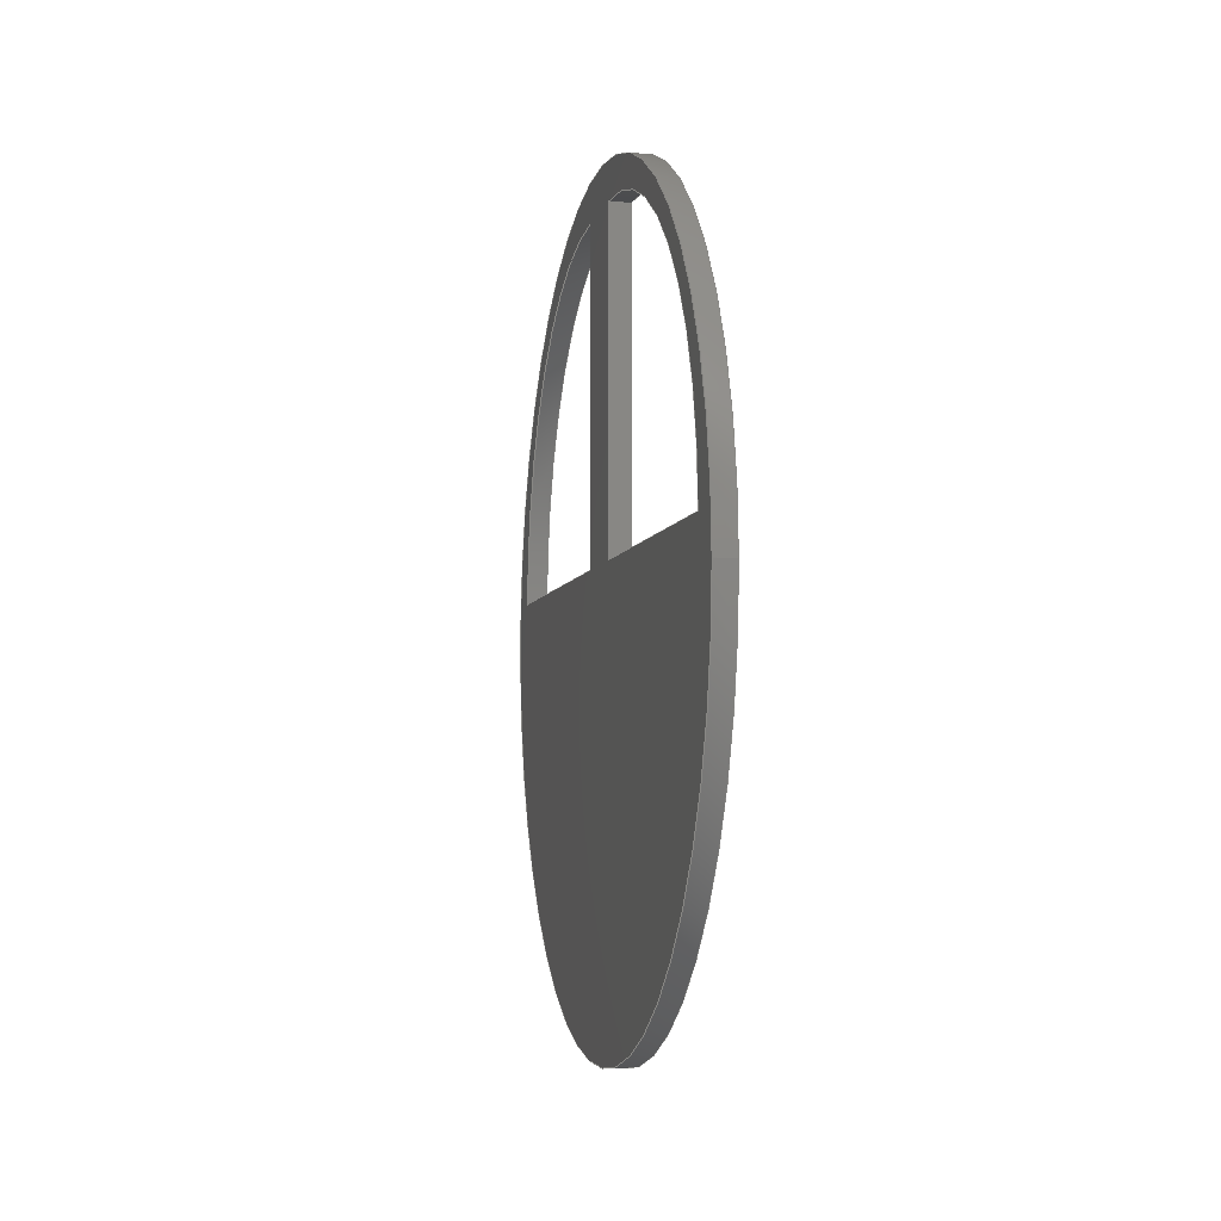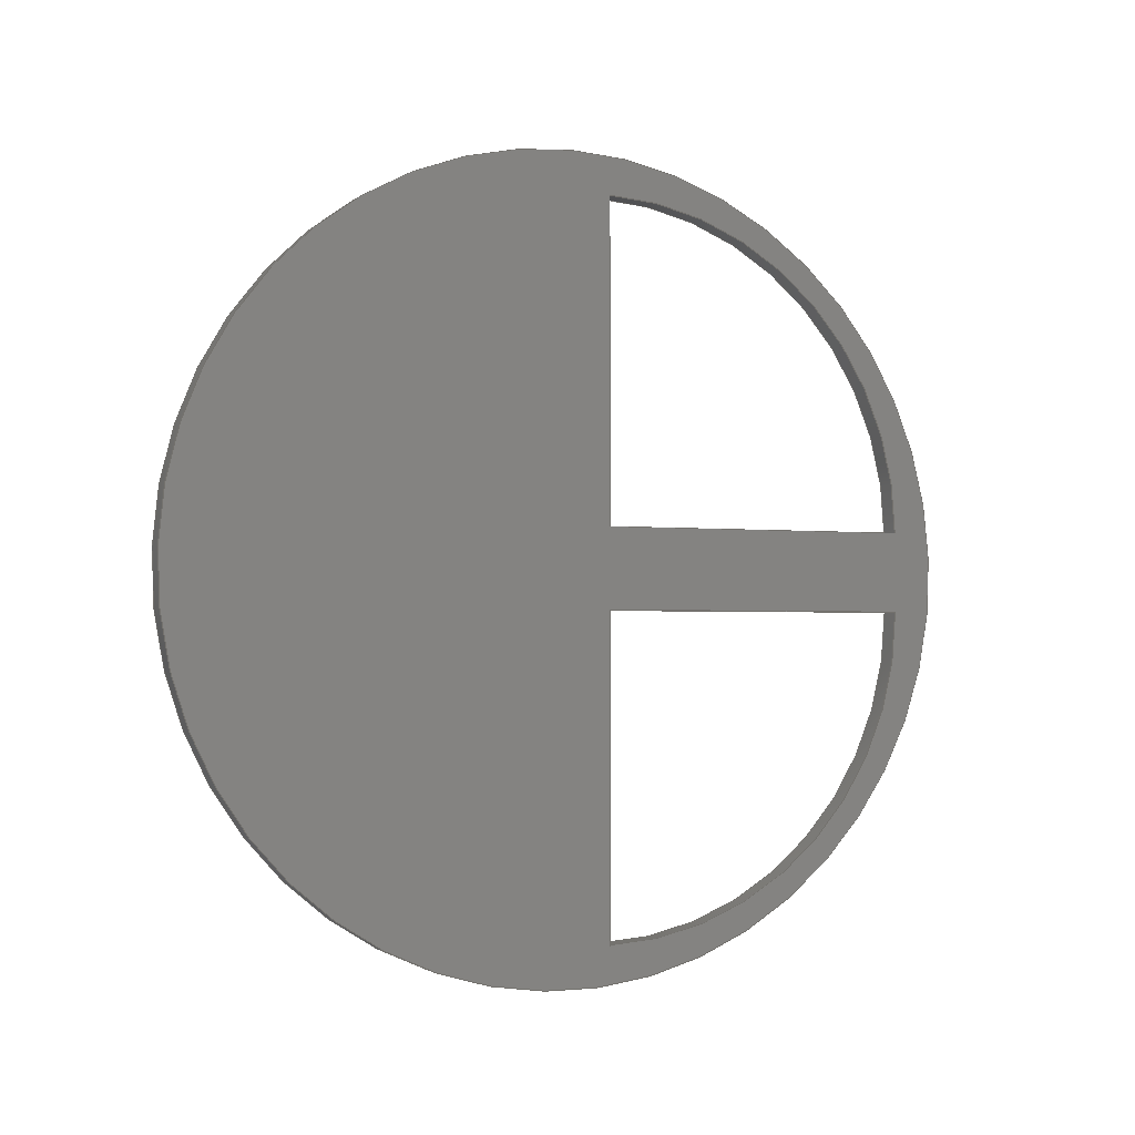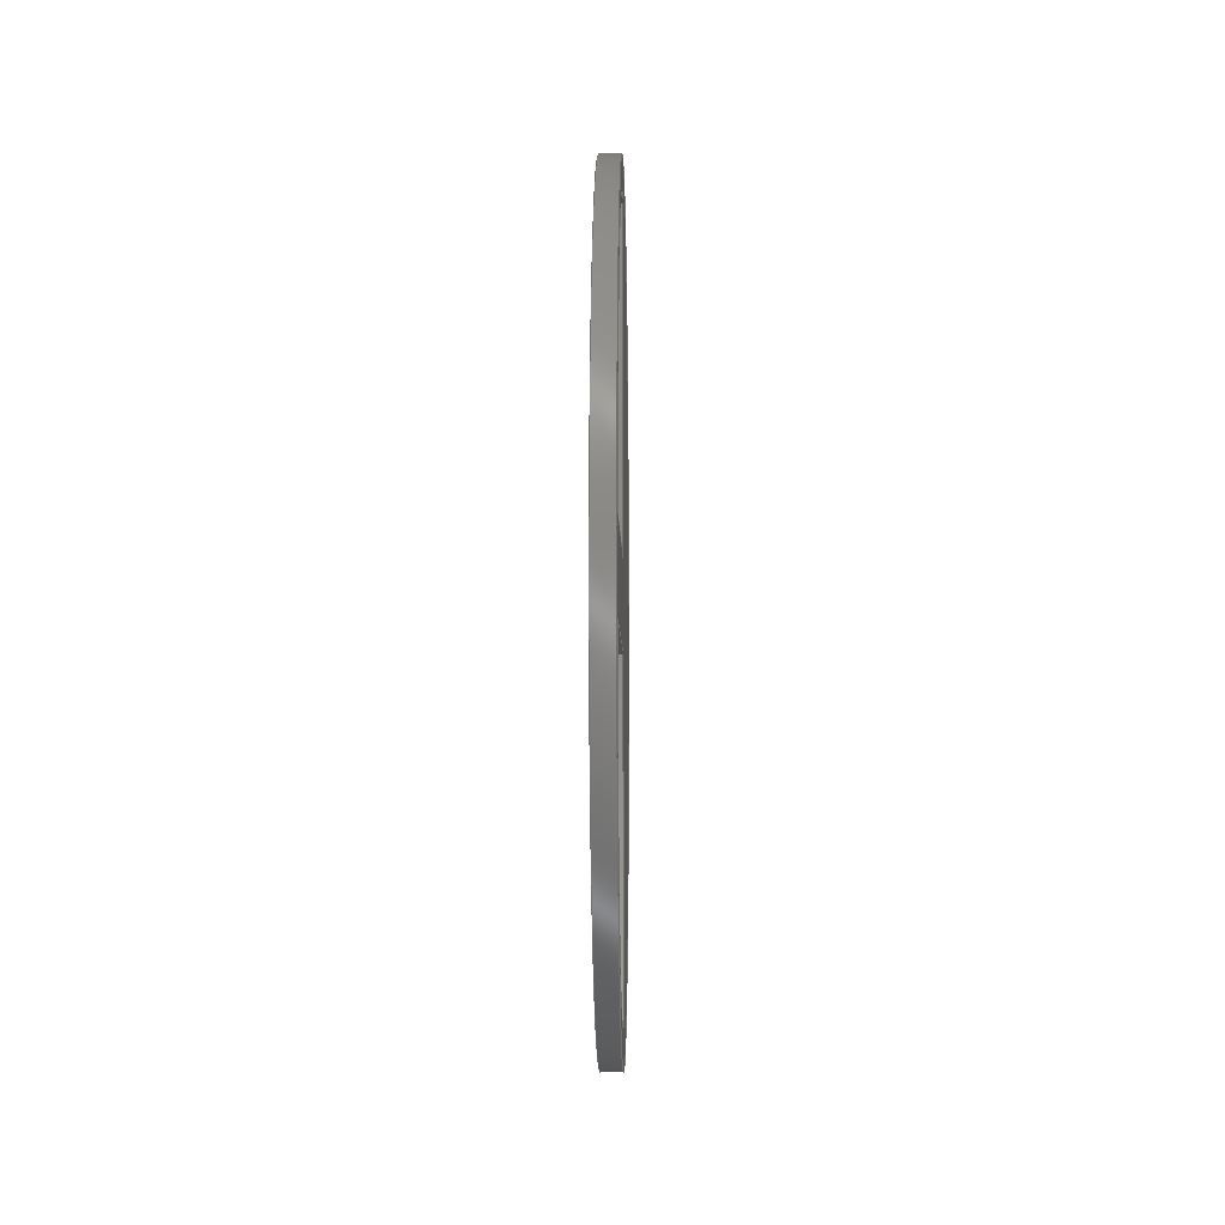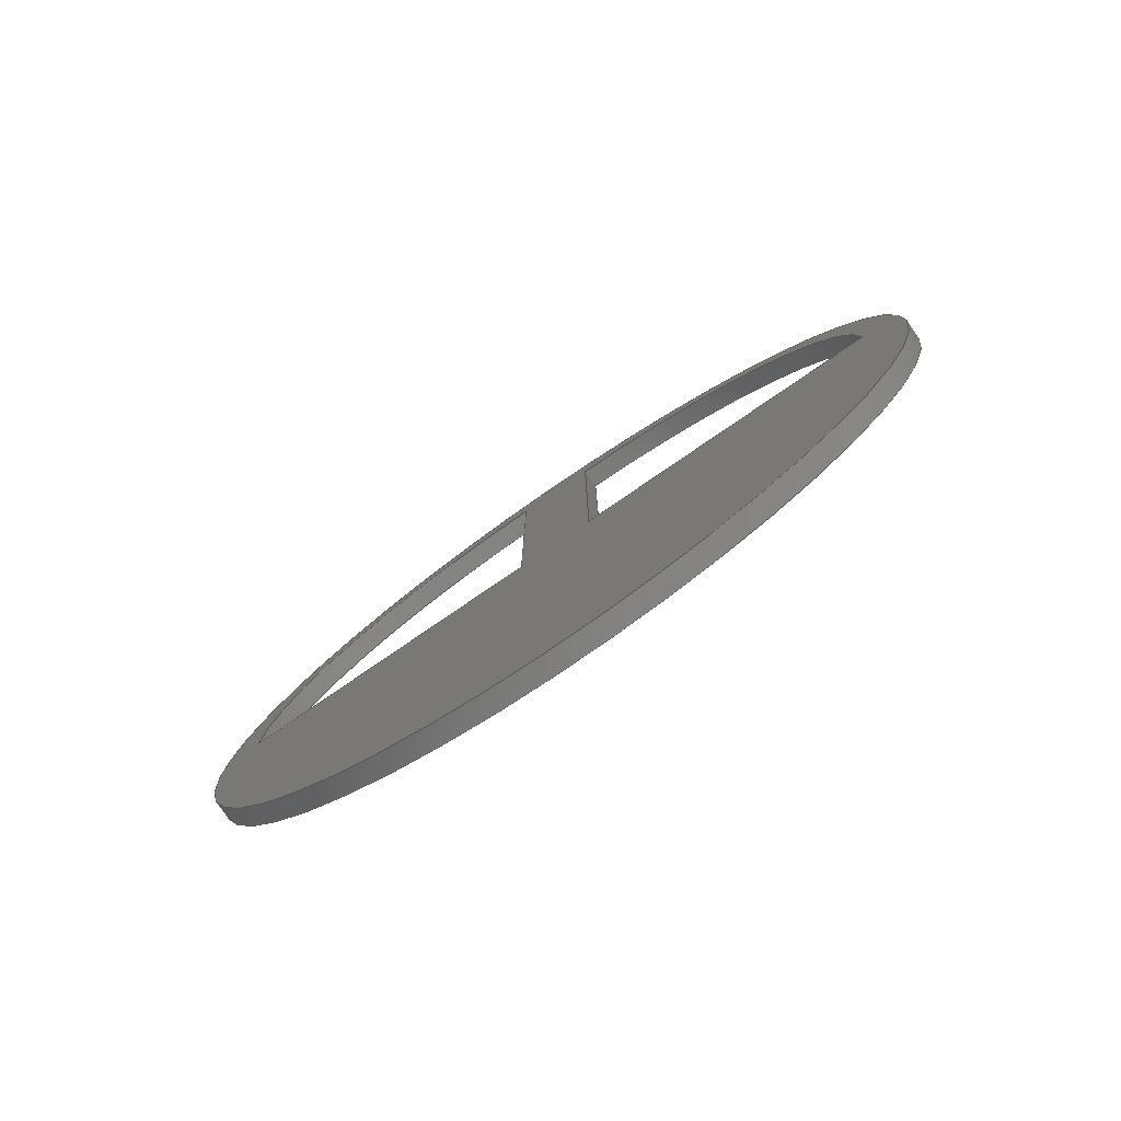
<metadata>
{"format":"step","ext":"step","renderer":"f3d","projection":"perspective","resolution":1024,"background":"white","views":[{"elev":-5.6,"azim":-12.1,"up":"+Y"},{"elev":-2.0,"azim":65.9,"up":"+Z"},{"elev":-5.7,"azim":-179.0,"up":"+Z"},{"elev":-78.9,"azim":124.4,"up":"+Y"}]}
</metadata>
<code>
ISO-10303-21;
DATA;
#1=MECHANICAL_DESIGN_GEOMETRIC_PRESENTATION_REPRESENTATION('',(#4),#287);
#2=SHAPE_REPRESENTATION_RELATIONSHIP('SRR','None',#294,#3);
#3=ADVANCED_BREP_SHAPE_REPRESENTATION('',(#5),#286);
#4=STYLED_ITEM('',(#303),#5);
#5=MANIFOLD_SOLID_BREP('Body1',#163);
#6=FACE_BOUND('',#36,.T.);
#7=FACE_BOUND('',#37,.T.);
#8=FACE_BOUND('',#39,.T.);
#9=FACE_BOUND('',#40,.T.);
#10=CIRCLE('',#179,1.6);
#11=CIRCLE('',#180,1.6);
#12=CIRCLE('',#184,1.6);
#13=CIRCLE('',#185,1.6);
#14=CIRCLE('',#188,2);
#15=CIRCLE('',#189,2);
#16=CYLINDRICAL_SURFACE('',#178,1.6);
#17=CYLINDRICAL_SURFACE('',#183,1.6);
#18=CYLINDRICAL_SURFACE('',#187,2);
#19=FACE_OUTER_BOUND('',#28,.T.);
#20=FACE_OUTER_BOUND('',#29,.T.);
#21=FACE_OUTER_BOUND('',#30,.T.);
#22=FACE_OUTER_BOUND('',#31,.T.);
#23=FACE_OUTER_BOUND('',#32,.T.);
#24=FACE_OUTER_BOUND('',#33,.T.);
#25=FACE_OUTER_BOUND('',#34,.T.);
#26=FACE_OUTER_BOUND('',#35,.T.);
#27=FACE_OUTER_BOUND('',#38,.T.);
#28=EDGE_LOOP('',(#106,#107,#108,#109));
#29=EDGE_LOOP('',(#110,#111,#112,#113));
#30=EDGE_LOOP('',(#114,#115,#116,#117));
#31=EDGE_LOOP('',(#118,#119,#120,#121));
#32=EDGE_LOOP('',(#122,#123,#124,#125));
#33=EDGE_LOOP('',(#126,#127,#128,#129));
#34=EDGE_LOOP('',(#130,#131,#132,#133));
#35=EDGE_LOOP('',(#134));
#36=EDGE_LOOP('',(#135,#136,#137));
#37=EDGE_LOOP('',(#138,#139,#140));
#38=EDGE_LOOP('',(#141));
#39=EDGE_LOOP('',(#142,#143,#144));
#40=EDGE_LOOP('',(#145,#146,#147));
#41=LINE('',#243,#56);
#42=LINE('',#245,#57);
#43=LINE('',#247,#58);
#44=LINE('',#248,#59);
#45=LINE('',#254,#60);
#46=LINE('',#256,#61);
#47=LINE('',#257,#62);
#48=LINE('',#261,#63);
#49=LINE('',#263,#64);
#50=LINE('',#265,#65);
#51=LINE('',#266,#66);
#52=LINE('',#272,#67);
#53=LINE('',#274,#68);
#54=LINE('',#275,#69);
#55=LINE('',#280,#70);
#56=VECTOR('',#196,1);
#57=VECTOR('',#197,1);
#58=VECTOR('',#198,1);
#59=VECTOR('',#199,1);
#60=VECTOR('',#206,1);
#61=VECTOR('',#209,1);
#62=VECTOR('',#210,1);
#63=VECTOR('',#213,1);
#64=VECTOR('',#214,1);
#65=VECTOR('',#215,1);
#66=VECTOR('',#216,1);
#67=VECTOR('',#223,1);
#68=VECTOR('',#226,1);
#69=VECTOR('',#227,1);
#70=VECTOR('',#232,2);
#71=VERTEX_POINT('',#241);
#72=VERTEX_POINT('',#242);
#73=VERTEX_POINT('',#244);
#74=VERTEX_POINT('',#246);
#75=VERTEX_POINT('',#250);
#76=VERTEX_POINT('',#252);
#77=VERTEX_POINT('',#259);
#78=VERTEX_POINT('',#260);
#79=VERTEX_POINT('',#262);
#80=VERTEX_POINT('',#264);
#81=VERTEX_POINT('',#268);
#82=VERTEX_POINT('',#270);
#83=VERTEX_POINT('',#277);
#84=VERTEX_POINT('',#279);
#85=EDGE_CURVE('',#71,#72,#41,.T.);
#86=EDGE_CURVE('',#73,#71,#42,.T.);
#87=EDGE_CURVE('',#74,#73,#43,.T.);
#88=EDGE_CURVE('',#74,#72,#44,.T.);
#89=EDGE_CURVE('',#72,#75,#10,.T.);
#90=EDGE_CURVE('',#76,#74,#11,.T.);
#91=EDGE_CURVE('',#76,#75,#45,.T.);
#92=EDGE_CURVE('',#75,#71,#46,.T.);
#93=EDGE_CURVE('',#73,#76,#47,.T.);
#94=EDGE_CURVE('',#77,#78,#48,.T.);
#95=EDGE_CURVE('',#79,#77,#49,.T.);
#96=EDGE_CURVE('',#80,#79,#50,.T.);
#97=EDGE_CURVE('',#80,#78,#51,.T.);
#98=EDGE_CURVE('',#78,#81,#12,.T.);
#99=EDGE_CURVE('',#82,#80,#13,.T.);
#100=EDGE_CURVE('',#82,#81,#52,.T.);
#101=EDGE_CURVE('',#81,#77,#53,.T.);
#102=EDGE_CURVE('',#79,#82,#54,.T.);
#103=EDGE_CURVE('',#83,#83,#14,.T.);
#104=EDGE_CURVE('',#83,#84,#55,.T.);
#105=EDGE_CURVE('',#84,#84,#15,.T.);
#106=ORIENTED_EDGE('',*,*,#85,.F.);
#107=ORIENTED_EDGE('',*,*,#86,.F.);
#108=ORIENTED_EDGE('',*,*,#87,.F.);
#109=ORIENTED_EDGE('',*,*,#88,.T.);
#110=ORIENTED_EDGE('',*,*,#89,.F.);
#111=ORIENTED_EDGE('',*,*,#88,.F.);
#112=ORIENTED_EDGE('',*,*,#90,.F.);
#113=ORIENTED_EDGE('',*,*,#91,.T.);
#114=ORIENTED_EDGE('',*,*,#92,.F.);
#115=ORIENTED_EDGE('',*,*,#91,.F.);
#116=ORIENTED_EDGE('',*,*,#93,.F.);
#117=ORIENTED_EDGE('',*,*,#86,.T.);
#118=ORIENTED_EDGE('',*,*,#94,.F.);
#119=ORIENTED_EDGE('',*,*,#95,.F.);
#120=ORIENTED_EDGE('',*,*,#96,.F.);
#121=ORIENTED_EDGE('',*,*,#97,.T.);
#122=ORIENTED_EDGE('',*,*,#98,.F.);
#123=ORIENTED_EDGE('',*,*,#97,.F.);
#124=ORIENTED_EDGE('',*,*,#99,.F.);
#125=ORIENTED_EDGE('',*,*,#100,.T.);
#126=ORIENTED_EDGE('',*,*,#101,.F.);
#127=ORIENTED_EDGE('',*,*,#100,.F.);
#128=ORIENTED_EDGE('',*,*,#102,.F.);
#129=ORIENTED_EDGE('',*,*,#95,.T.);
#130=ORIENTED_EDGE('',*,*,#103,.F.);
#131=ORIENTED_EDGE('',*,*,#104,.T.);
#132=ORIENTED_EDGE('',*,*,#105,.T.);
#133=ORIENTED_EDGE('',*,*,#104,.F.);
#134=ORIENTED_EDGE('',*,*,#103,.T.);
#135=ORIENTED_EDGE('',*,*,#90,.T.);
#136=ORIENTED_EDGE('',*,*,#87,.T.);
#137=ORIENTED_EDGE('',*,*,#93,.T.);
#138=ORIENTED_EDGE('',*,*,#99,.T.);
#139=ORIENTED_EDGE('',*,*,#96,.T.);
#140=ORIENTED_EDGE('',*,*,#102,.T.);
#141=ORIENTED_EDGE('',*,*,#105,.F.);
#142=ORIENTED_EDGE('',*,*,#89,.T.);
#143=ORIENTED_EDGE('',*,*,#92,.T.);
#144=ORIENTED_EDGE('',*,*,#85,.T.);
#145=ORIENTED_EDGE('',*,*,#98,.T.);
#146=ORIENTED_EDGE('',*,*,#101,.T.);
#147=ORIENTED_EDGE('',*,*,#94,.T.);
#148=PLANE('',#177);
#149=PLANE('',#181);
#150=PLANE('',#182);
#151=PLANE('',#186);
#152=PLANE('',#190);
#153=PLANE('',#191);
#154=ADVANCED_FACE('',(#19),#148,.F.);
#155=ADVANCED_FACE('',(#20),#16,.F.);
#156=ADVANCED_FACE('',(#21),#149,.F.);
#157=ADVANCED_FACE('',(#22),#150,.F.);
#158=ADVANCED_FACE('',(#23),#17,.F.);
#159=ADVANCED_FACE('',(#24),#151,.F.);
#160=ADVANCED_FACE('',(#25),#18,.T.);
#161=ADVANCED_FACE('',(#26,#6,#7),#152,.T.);
#162=ADVANCED_FACE('',(#27,#8,#9),#153,.F.);
#163=CLOSED_SHELL('',(#154,#155,#156,#157,#158,#159,#160,#161,#162));
#164=DERIVED_UNIT_ELEMENT(#166,1);
#165=DERIVED_UNIT_ELEMENT(#289,3);
#166=(
MASS_UNIT()
NAMED_UNIT(*)
SI_UNIT(.KILO.,.GRAM.)
);
#167=DERIVED_UNIT((#164,#165));
#168=MEASURE_REPRESENTATION_ITEM('density measure',
POSITIVE_RATIO_MEASURE(7850),#167);
#169=PROPERTY_DEFINITION_REPRESENTATION(#174,#171);
#170=PROPERTY_DEFINITION_REPRESENTATION(#175,#172);
#171=REPRESENTATION('material name',(#173),#286);
#172=REPRESENTATION('density',(#168),#286);
#173=DESCRIPTIVE_REPRESENTATION_ITEM('Steel','Steel');
#174=PROPERTY_DEFINITION('material property','material name',#296);
#175=PROPERTY_DEFINITION('material property','density of part',#296);
#176=AXIS2_PLACEMENT_3D('placement',#239,#192,#193);
#177=AXIS2_PLACEMENT_3D('',#240,#194,#195);
#178=AXIS2_PLACEMENT_3D('',#249,#200,#201);
#179=AXIS2_PLACEMENT_3D('',#251,#202,#203);
#180=AXIS2_PLACEMENT_3D('',#253,#204,#205);
#181=AXIS2_PLACEMENT_3D('',#255,#207,#208);
#182=AXIS2_PLACEMENT_3D('',#258,#211,#212);
#183=AXIS2_PLACEMENT_3D('',#267,#217,#218);
#184=AXIS2_PLACEMENT_3D('',#269,#219,#220);
#185=AXIS2_PLACEMENT_3D('',#271,#221,#222);
#186=AXIS2_PLACEMENT_3D('',#273,#224,#225);
#187=AXIS2_PLACEMENT_3D('',#276,#228,#229);
#188=AXIS2_PLACEMENT_3D('',#278,#230,#231);
#189=AXIS2_PLACEMENT_3D('',#281,#233,#234);
#190=AXIS2_PLACEMENT_3D('',#282,#235,#236);
#191=AXIS2_PLACEMENT_3D('',#283,#237,#238);
#192=DIRECTION('axis',(0,0,1));
#193=DIRECTION('refdir',(1,0,0));
#194=DIRECTION('center_axis',(0,0,-1));
#195=DIRECTION('ref_axis',(0,-1,0));
#196=DIRECTION('',(0,1,0));
#197=DIRECTION('',(-1,0,0));
#198=DIRECTION('',(0,-1,0));
#199=DIRECTION('',(-1,0,0));
#200=DIRECTION('center_axis',(-1,0,0));
#201=DIRECTION('ref_axis',(0,1,0));
#202=DIRECTION('center_axis',(1,0,0));
#203=DIRECTION('ref_axis',(0,1,0));
#204=DIRECTION('center_axis',(-1,0,0));
#205=DIRECTION('ref_axis',(0,1,0));
#206=DIRECTION('',(-1,0,0));
#207=DIRECTION('center_axis',(0,-1,0));
#208=DIRECTION('ref_axis',(0,0,1));
#209=DIRECTION('',(0,0,-1));
#210=DIRECTION('',(0,0,1));
#211=DIRECTION('center_axis',(0,-1,0));
#212=DIRECTION('ref_axis',(0,0,1));
#213=DIRECTION('',(0,0,-1));
#214=DIRECTION('',(-1,0,0));
#215=DIRECTION('',(0,0,1));
#216=DIRECTION('',(-1,0,0));
#217=DIRECTION('center_axis',(-1,0,0));
#218=DIRECTION('ref_axis',(0,0,-1));
#219=DIRECTION('center_axis',(1,0,0));
#220=DIRECTION('ref_axis',(0,0,-1));
#221=DIRECTION('center_axis',(-1,0,0));
#222=DIRECTION('ref_axis',(0,0,-1));
#223=DIRECTION('',(-1,0,0));
#224=DIRECTION('center_axis',(0,0,1));
#225=DIRECTION('ref_axis',(0,1,0));
#226=DIRECTION('',(0,-1,0));
#227=DIRECTION('',(0,1,0));
#228=DIRECTION('center_axis',(1,0,0));
#229=DIRECTION('ref_axis',(0,0,-1));
#230=DIRECTION('center_axis',(1,0,0));
#231=DIRECTION('ref_axis',(0,0,-1));
#232=DIRECTION('',(-1,0,0));
#233=DIRECTION('center_axis',(1,0,0));
#234=DIRECTION('ref_axis',(0,0,-1));
#235=DIRECTION('center_axis',(1,0,0));
#236=DIRECTION('ref_axis',(0,0,-1));
#237=DIRECTION('center_axis',(1,0,0));
#238=DIRECTION('ref_axis',(0,0,-1));
#239=CARTESIAN_POINT('',(0,0,0));
#240=CARTESIAN_POINT('Origin',(0.1,1.8,0.2));
#241=CARTESIAN_POINT('',(0,0.2,0.2));
#242=CARTESIAN_POINT('',(0,1.8,0.2));
#243=CARTESIAN_POINT('',(0,0.9,0.2));
#244=CARTESIAN_POINT('',(0.1,0.2,0.2));
#245=CARTESIAN_POINT('',(0.1,0.2,0.2));
#246=CARTESIAN_POINT('',(0.1,1.8,0.2));
#247=CARTESIAN_POINT('',(0.1,0.9,0.2));
#248=CARTESIAN_POINT('',(0.1,1.8,0.2));
#249=CARTESIAN_POINT('Origin',(0.1,0.2,0.2));
#250=CARTESIAN_POINT('',(0,0.2,1.8));
#251=CARTESIAN_POINT('Origin',(0,0.2,0.2));
#252=CARTESIAN_POINT('',(0.1,0.2,1.8));
#253=CARTESIAN_POINT('Origin',(0.1,0.2,0.2));
#254=CARTESIAN_POINT('',(0.1,0.2,1.8));
#255=CARTESIAN_POINT('Origin',(0.1,0.2,0.2));
#256=CARTESIAN_POINT('',(0,0.2,0.1));
#257=CARTESIAN_POINT('',(0.1,0.2,0.1));
#258=CARTESIAN_POINT('Origin',(0.1,0.2,-1.8));
#259=CARTESIAN_POINT('',(0,0.2,-0.2));
#260=CARTESIAN_POINT('',(0,0.2,-1.8));
#261=CARTESIAN_POINT('',(0,0.2,-0.9));
#262=CARTESIAN_POINT('',(0.1,0.2,-0.2));
#263=CARTESIAN_POINT('',(0.1,0.2,-0.2));
#264=CARTESIAN_POINT('',(0.1,0.2,-1.8));
#265=CARTESIAN_POINT('',(0.1,0.2,-0.9));
#266=CARTESIAN_POINT('',(0.1,0.2,-1.8));
#267=CARTESIAN_POINT('Origin',(0.1,0.2,-0.2));
#268=CARTESIAN_POINT('',(0,1.8,-0.2));
#269=CARTESIAN_POINT('Origin',(0,0.2,-0.2));
#270=CARTESIAN_POINT('',(0.1,1.8,-0.2));
#271=CARTESIAN_POINT('Origin',(0.1,0.2,-0.2));
#272=CARTESIAN_POINT('',(0.1,1.8,-0.2));
#273=CARTESIAN_POINT('Origin',(0.1,0.2,-0.2));
#274=CARTESIAN_POINT('',(0,0.1,-0.2));
#275=CARTESIAN_POINT('',(0.1,0.1,-0.2));
#276=CARTESIAN_POINT('Origin',(0,0,0));
#277=CARTESIAN_POINT('',(0.1,-2.449e-16,2));
#278=CARTESIAN_POINT('Origin',(0.1,0,0));
#279=CARTESIAN_POINT('',(0,-2.449e-16,2));
#280=CARTESIAN_POINT('',(0,-2.449e-16,2));
#281=CARTESIAN_POINT('Origin',(0,0,0));
#282=CARTESIAN_POINT('Origin',(0.1,0,0));
#283=CARTESIAN_POINT('Origin',(0,0,0));
#284=UNCERTAINTY_MEASURE_WITH_UNIT(LENGTH_MEASURE(0.001),#288,
'DISTANCE_ACCURACY_VALUE',
'Maximum model space distance between geometric entities at asserted c
onnectivities');
#285=UNCERTAINTY_MEASURE_WITH_UNIT(LENGTH_MEASURE(0.001),#288,
'DISTANCE_ACCURACY_VALUE',
'Maximum model space distance between geometric entities at asserted c
onnectivities');
#286=(
GEOMETRIC_REPRESENTATION_CONTEXT(3)
GLOBAL_UNCERTAINTY_ASSIGNED_CONTEXT((#284))
GLOBAL_UNIT_ASSIGNED_CONTEXT((#288,#290,#291))
REPRESENTATION_CONTEXT('','3D')
);
#287=(
GEOMETRIC_REPRESENTATION_CONTEXT(3)
GLOBAL_UNCERTAINTY_ASSIGNED_CONTEXT((#285))
GLOBAL_UNIT_ASSIGNED_CONTEXT((#288,#290,#291))
REPRESENTATION_CONTEXT('','3D')
);
#288=(
LENGTH_UNIT()
NAMED_UNIT(*)
SI_UNIT(.CENTI.,.METRE.)
);
#289=(
LENGTH_UNIT()
NAMED_UNIT(*)
SI_UNIT($,.METRE.)
);
#290=(
NAMED_UNIT(*)
PLANE_ANGLE_UNIT()
SI_UNIT($,.RADIAN.)
);
#291=(
NAMED_UNIT(*)
SI_UNIT($,.STERADIAN.)
SOLID_ANGLE_UNIT()
);
#292=SHAPE_DEFINITION_REPRESENTATION(#293,#294);
#293=PRODUCT_DEFINITION_SHAPE('',$,#296);
#294=SHAPE_REPRESENTATION('',(#176),#286);
#295=PRODUCT_DEFINITION_CONTEXT('part definition',#300,'design');
#296=PRODUCT_DEFINITION('Wheel','Wheel v2',#297,#295);
#297=PRODUCT_DEFINITION_FORMATION('',$,#302);
#298=PRODUCT_RELATED_PRODUCT_CATEGORY('Wheel v2','Wheel v2',(#302));
#299=APPLICATION_PROTOCOL_DEFINITION('international standard',
'automotive_design',2009,#300);
#300=APPLICATION_CONTEXT(
'Core Data for Automotive Mechanical Design Process');
#301=PRODUCT_CONTEXT('part definition',#300,'mechanical');
#302=PRODUCT('Wheel','Wheel v2',$,(#301));
#303=PRESENTATION_STYLE_ASSIGNMENT((#304));
#304=SURFACE_STYLE_USAGE(.BOTH.,#305);
#305=SURFACE_SIDE_STYLE('',(#306));
#306=SURFACE_STYLE_FILL_AREA(#307);
#307=FILL_AREA_STYLE('Steel - Satin',(#308));
#308=FILL_AREA_STYLE_COLOUR('Steel - Satin',#309);
#309=COLOUR_RGB('Steel - Satin',0.6275,0.6275,0.6275);
ENDSEC;
END-ISO-10303-21;

</code>
